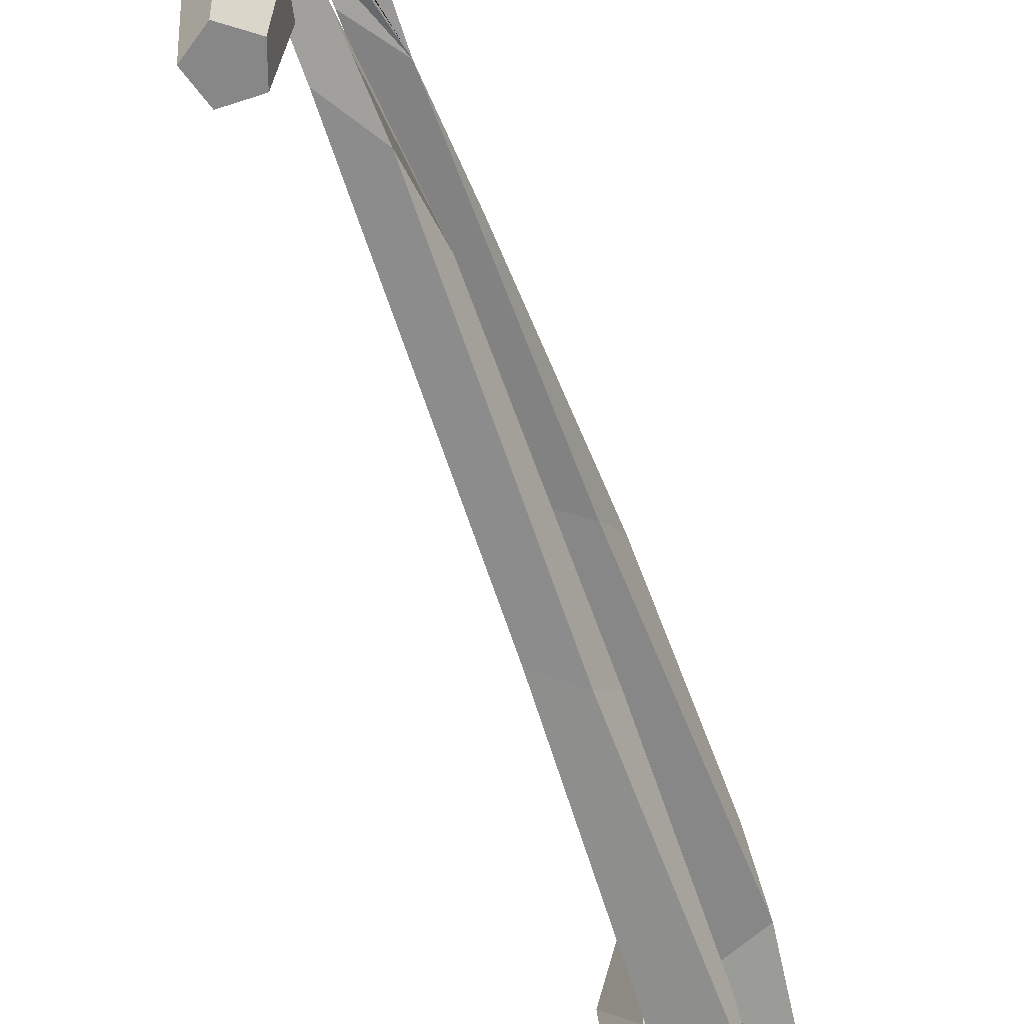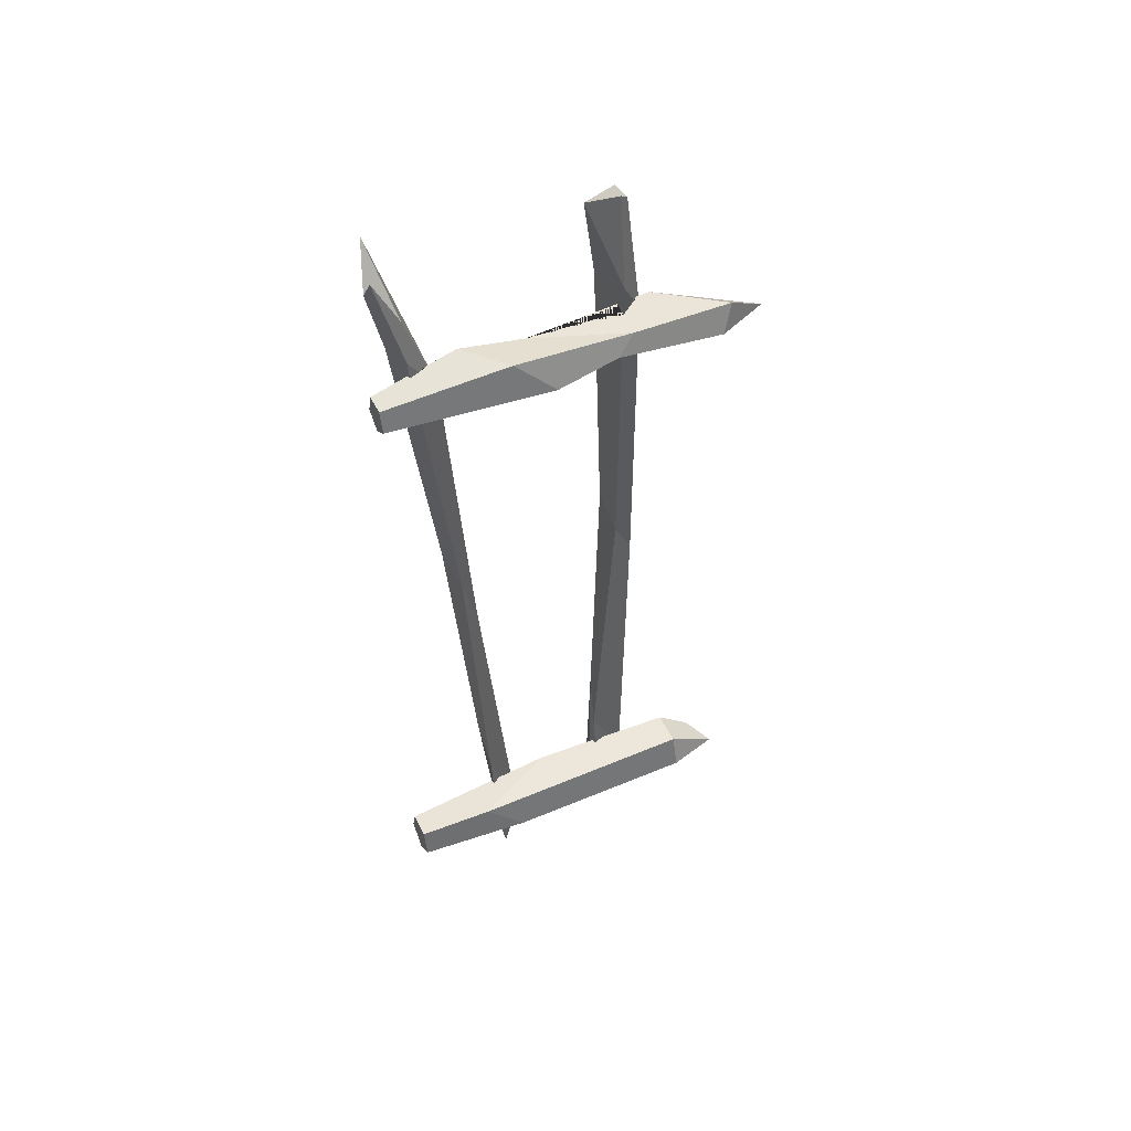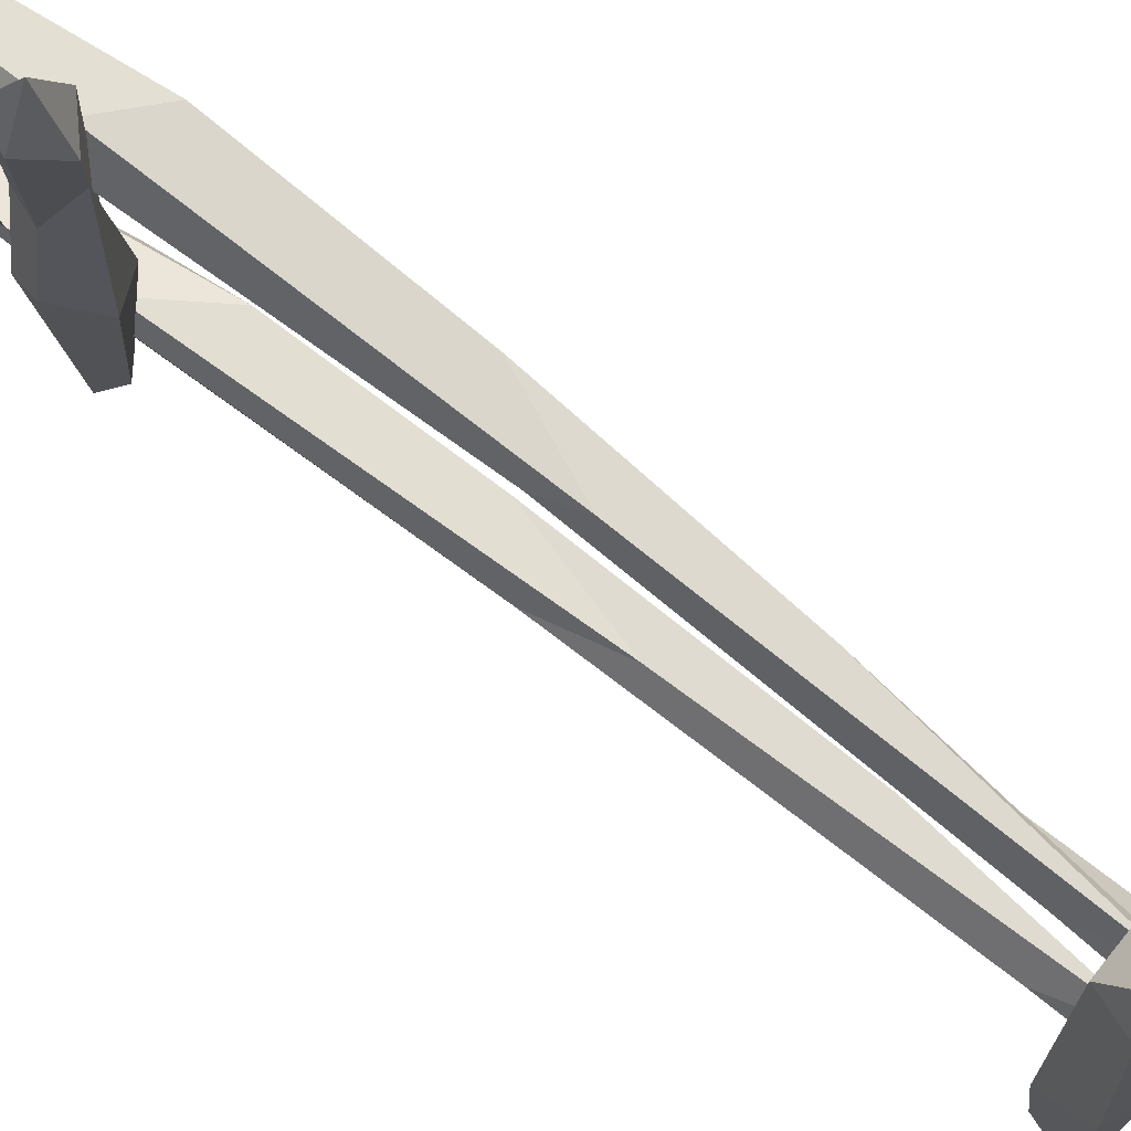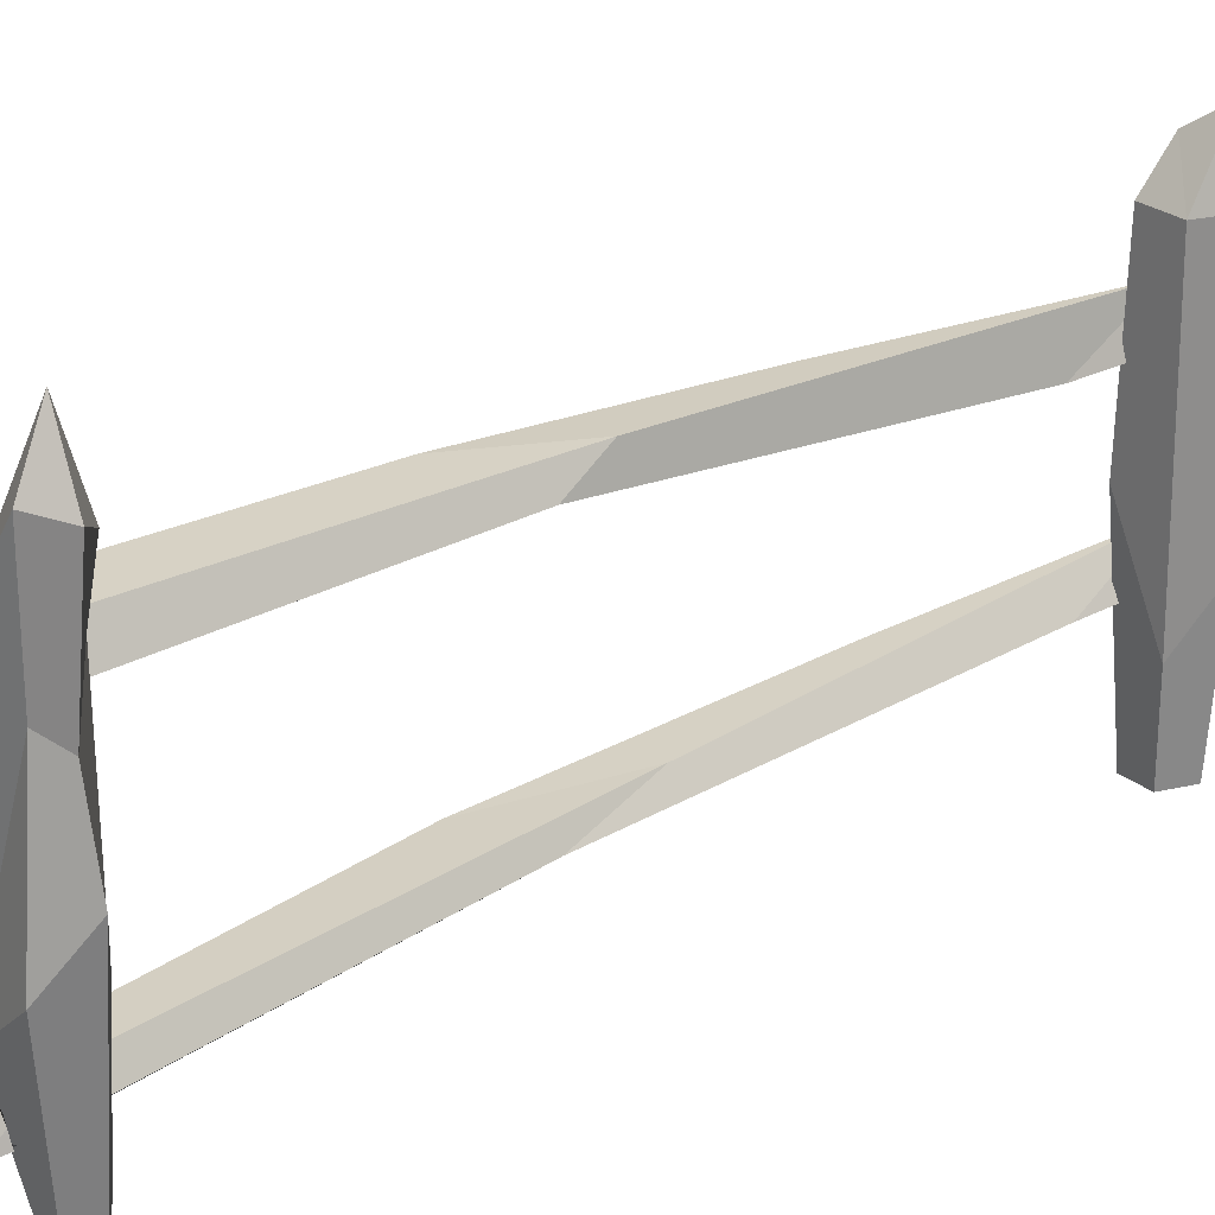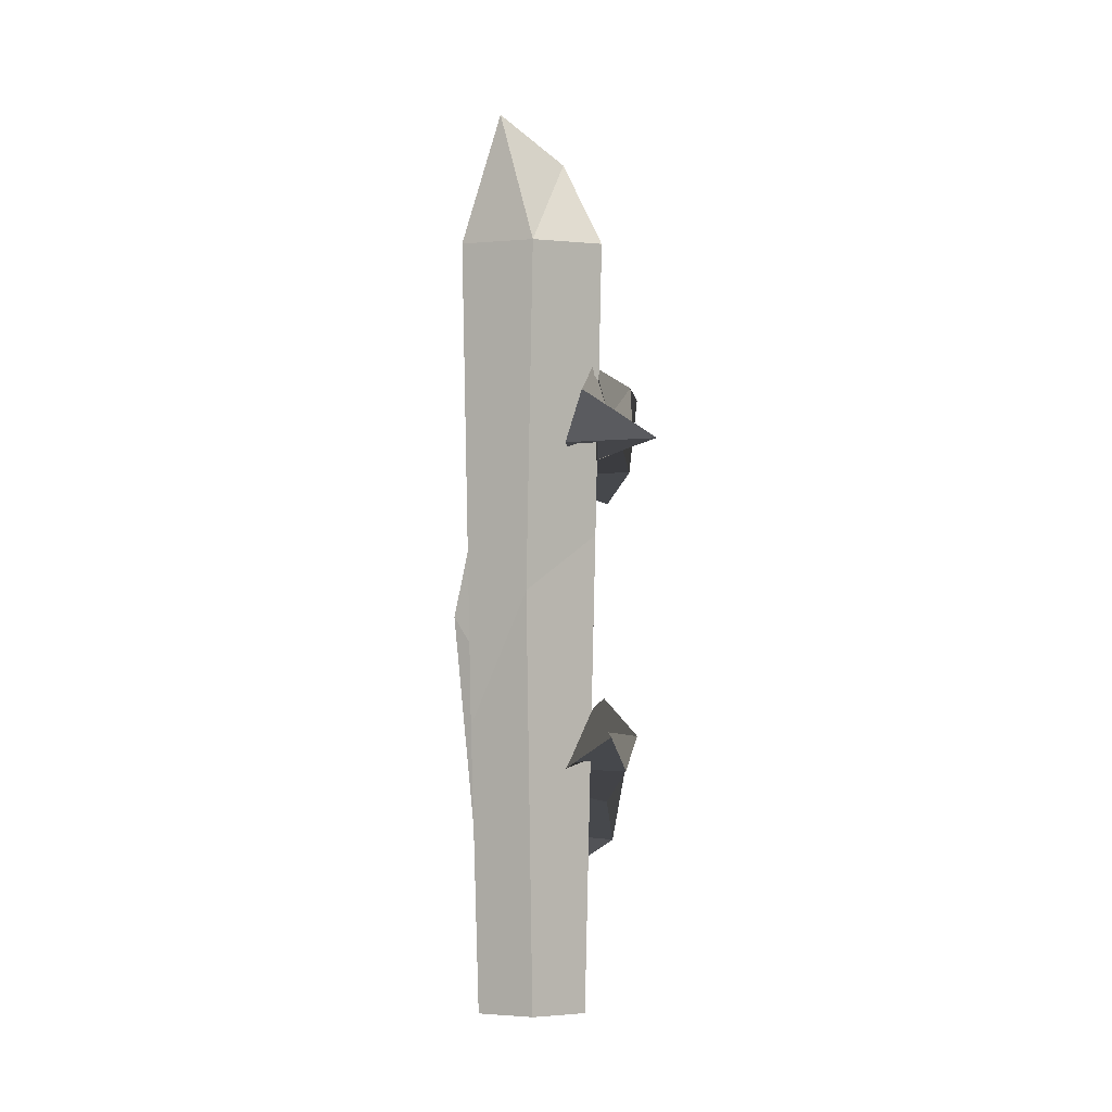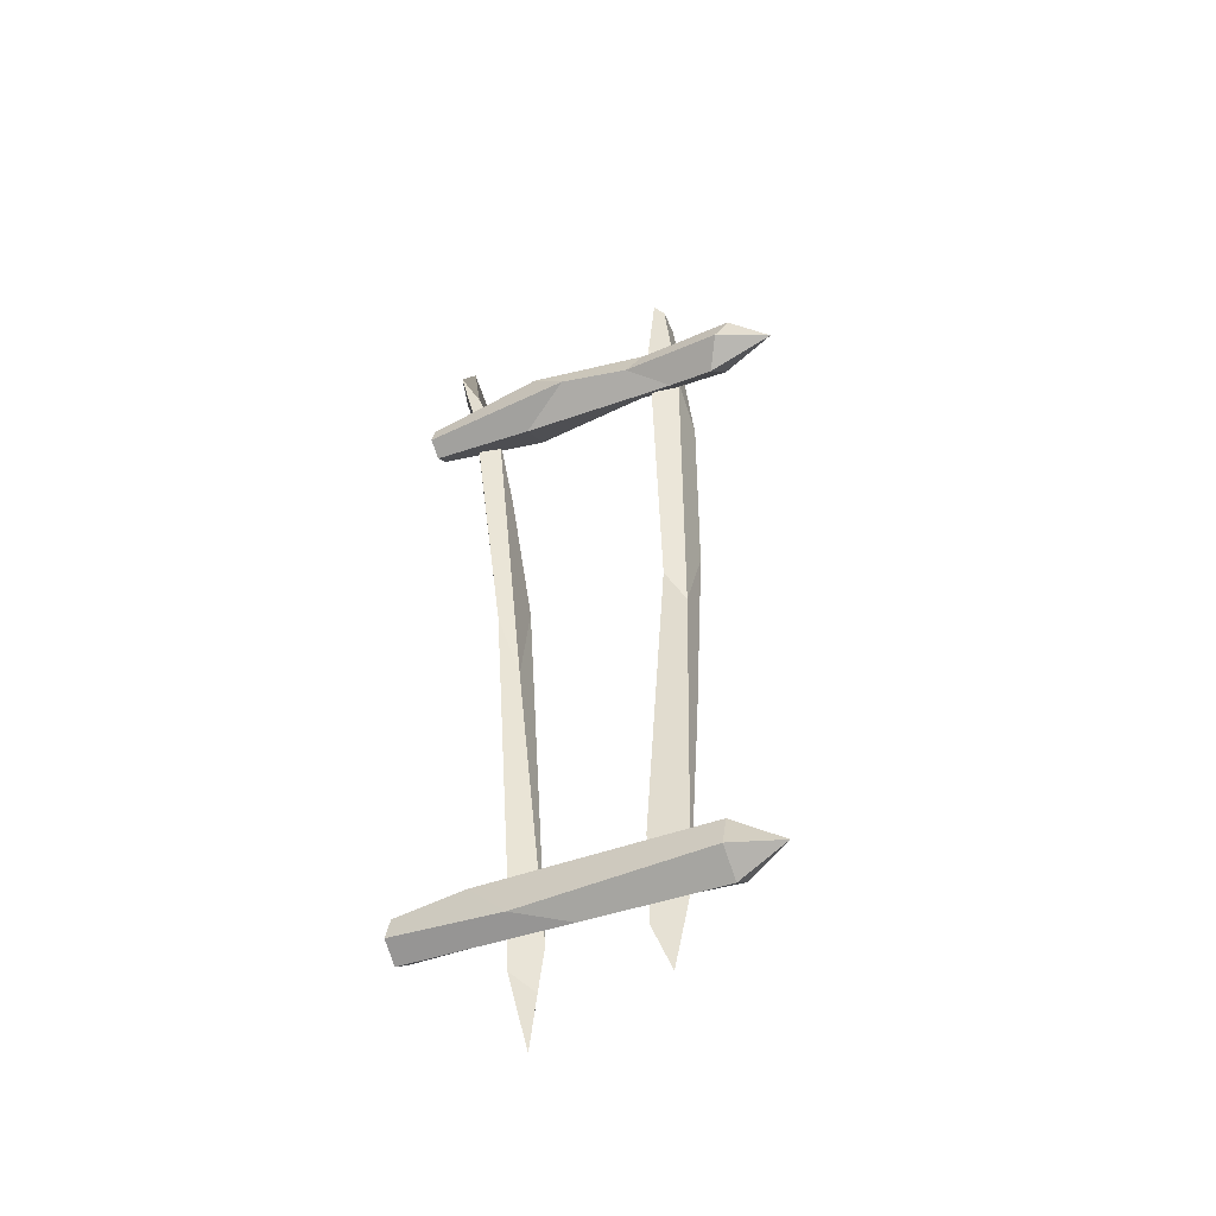
<metadata>
{"format":"obj","ext":"obj","renderer":"f3d","projection":"perspective","resolution":1024,"background":"white","views":[{"elev":-62.6,"azim":-161.5,"up":"+Y"},{"elev":48.4,"azim":65.0,"up":"+Z"},{"elev":71.9,"azim":128.9,"up":"+Y"},{"elev":25.3,"azim":51.3,"up":"+Y"},{"elev":-0.8,"azim":178.6,"up":"+Y"},{"elev":-45.0,"azim":113.9,"up":"+Z"}]}
</metadata>
<code>
o Cube.002
v -0.1182 1.214 2.686
v 0.2161 -0.06853 1.934
v 0.2161 -0.05794 -1.764
v 0.2197 1.703 1.869
v 0.01034 -0.00605 2.626
v 0.312 -0.06853 2.004
v 0.3366 -0.05794 -1.677
v 0.3626 1.79 1.995
v -0.0171 0.01565 2.957
v 0.2754 -0.06853 2.116
v 0.2876 1.979 -1.701
v 0.3088 1.855 2.141
v -0.08125 1.364 2.774
v 0.1569 -0.06853 2.116
v 0.09215 1.489 2.178
v 0.2906 -0.05794 -1.535
v -0.05934 1.239 -1.866
v 0.1202 -0.06853 2.004
v 0.07468 1.746 2.006
v 0.1417 -0.05794 -1.535
v 0.2316 2.082 1.99
v 0.06047 0.5874 -2.32
v 0.1933 1.439 1.902
v 0.09567 -0.05794 -1.677
v 0.04813 1.284 -1.886
v 0.3185 1.211 2.017
v 0.1433 1.872 -1.63
v 0.2895 1.309 2.127
v 0.117 0.7819 2.146
v 0.09242 0.5955 -2.085
v 0.1006 0.9806 2.007
v 0.2308 0.9005 -1.799
v 0.3954 0.8354 2.009
v 0.3543 0.5951 -1.728
v 0.1163 -0.001666 2.772
v 0.3304 0.621 2.201
v 0.09393 1.312 2.844
v 0.0988 0.4183 2.2
v 0.3222 0.3685 -1.506
v 0.04822 0.5486 1.97
v 0.1168 0.1337 2.499
v 0.2162 0.5295 1.9
v 0.08937 0.8473 -1.495
v 0.05912 1.364 2.798
v 0.07079 1.026 -1.655
v 0.1444 1.23 -1.851
v 0.2161 1.687 -1.804
v 0.1427 0.5068 -1.902
v 0.3745 1.687 -1.689
v 0.314 1.687 -1.503
v 0.1161 1.334 -2.117
v 0.08929 0.6409 -2.027
v 0.1183 1.687 -1.503
v 0.05778 1.687 -1.689
v -0.1706 1.302 2.178
v -0.1146 0.1174 2.145
v -0.04241 1.255 -1.053
v -0.02186 0.4679 -1.099
v -0.08262 1.316 0.5856
v -0.039 0.3122 0.5989
v -0.05988 1.428 -0.4636
v -0.06625 0.5399 -0.7237
v -0.1634 1.448 1.864
v -0.1194 0.2806 1.707
v -0.1306 1.459 0.7287
v -0.1012 0.4355 0.6939
v 0.11 1.207 -1.284
v 0.1341 0.48 -1.333
v 0.1782 1.302 2.331
v 0.1548 0.1366 2.253
v 0.1023 1.329 0.4665
v 0.1361 0.3566 0.4847
v 0.07516 1.446 2.073
v 0.05462 0.6572 -1.742
v 0.06673 1.445 0.2506
v 0.06659 0.468 0.07692
v 0.06436 1.353 -1.672
v 0.06913 1.359 -1.676
v 0.06641 1.361 -1.65
v 0.06867 1.398 -1.622
v 0.07028 1.411 -1.619
v 0.07762 1.409 -1.685
v 0.08021 1.402 -1.687
v 0.08685 1.35 -1.561
v 0.1365 1.225 -1.72
v 0.1231 1.216 -1.5
v 0.1042 1.278 -1.499
v 0.1017 1.204 -1.498
v 0.08931 1.198 -1.536
v 0.07817 1.194 -1.672
v 0.06744 1.196 -1.664
v 0.07614 1.199 -1.576
v 0.07153 1.412 -1.615
v 0.07659 1.412 -1.599
v 0.1069 0.5432 -1.508
v 0.1368 0.4884 -1.511
v 0.08049 0.6036 -1.664
v 0.1399 0.4981 -1.717
v 0.1012 0.5609 -1.604
v 0.1208 0.4993 -1.51
v 0.1076 0.5187 -1.688
v 0.08245 0.5183 -1.665
v 0.1094 0.5002 -1.51
v 0.1046 0.5096 -1.598
v 0.09171 1.423 2.115
v 0.1136 1.392 2.17
v 0.09489 1.411 2.175
v 0.08964 1.304 2.006
v 0.1522 1.303 2.158
v 0.09869 1.303 2.17
v 0.1247 1.305 1.973
v 0.09409 1.304 2.07
v 0.171 1.305 2.154
v 0.1621 1.308 1.937
v 0.08549 1.427 2.006
v 0.08881 1.424 2.053
v 0.07813 0.2922 1.984
v 0.1075 0.2725 2.112
v 0.09428 0.2869 2.032
v 0.08001 0.2931 1.983
v 0.1187 0.2497 2.167
v 0.1438 0.1985 2.167
v 0.12 0.2455 2.171
v 0.1169 0.3017 1.966
v 0.09335 0.1618 1.991
v 0.1495 0.1405 2.161
v 0.1372 0.1405 2.159
v 0.1217 0.1668 1.978
v 0.1179 0.1555 2.064
v 0.1611 0.1411 2.162
v 0.1507 0.1734 1.965
v 0.1195 0.2984 1.966
f 25 61 81
f 80 79 77 78 82 51 25
f 25 81 80
f 17 25 51 46
f 37 44 13 1
f 57 61 25 17
f 83 85 46 51 82
f 87 84 67 86
f 73 63 13 44
f 55 69 1
f 69 37 1
f 73 44 37 69 106 107 105
f 86 67 57
f 57 17 46 85 90 91 92
f 92 89 88 86 57
f 63 73 75 65
f 93 81 61 65 75 94
f 69 55 59 71 114 111 108 112 110 109 113
f 71 59 57 67
f 114 71 75 73 105 116 115
f 106 69 113
f 94 75 71 67 84
f 61 57 59 65
f 65 59 55 63
f 1 13 63 55
f 52 30 62 74
f 22 30 52 48
f 35 41 9 5
f 58 62 30 22
f 97 98 48 52 74 68 96 95 99
f 118 119 117 120 64 9 41 121
f 56 70 35 5
f 121 41 35 70 122 123
f 96 68 58 22 48 98 101 102 104 103 100
f 120 124 76 66 64
f 66 76 74 62
f 70 56 60 72 131 128 125 129 127 126 130
f 72 60 58 68
f 122 70 130
f 131 72 76 124 132
f 76 72 68 74
f 62 58 60 66
f 66 60 56 64
f 5 9 56
f 9 64 56
f 50 27 53
f 47 27 11
f 47 11 49
f 50 49 11
f 47 54 27
f 53 27 54
f 20 24 3 7 16
f 102 101 98 97 45 32 3 24
f 95 43 45 97 99
f 102 24 20 103 104
f 103 20 16 39 43 95 96 100
f 7 34 39 16
f 3 32 34 7
f 78 77 54 47 32 45 91 90 85 83 82
f 84 87 53 54 77 79 80 81 93 94
f 91 45 43 88 89 92
f 86 88 43 39 50 53 87
f 34 49 50 39
f 32 47 49 34
f 27 50 11
f 23 4 8 26
f 26 8 12 28
f 29 28 12 15 107 106 113 109 110
f 4 19 21
f 15 19 115 116 105 107
f 112 108 31 29 110
f 19 4 23 31 108 111 114 115
f 18 2 6 10 14
f 4 21 8
f 8 21 12
f 12 21 15
f 15 21 19
f 40 31 23 42
f 38 29 31 40
f 36 28 29 38
f 33 26 28 36
f 42 23 26 33
f 2 42 33 6
f 6 33 36 10
f 14 10 36 38 123 122 130 126 127
f 121 123 38 40 117 119 118
f 18 14 127 129 125
f 40 42 2 18 125 128 131 132 124 120 117

</code>
